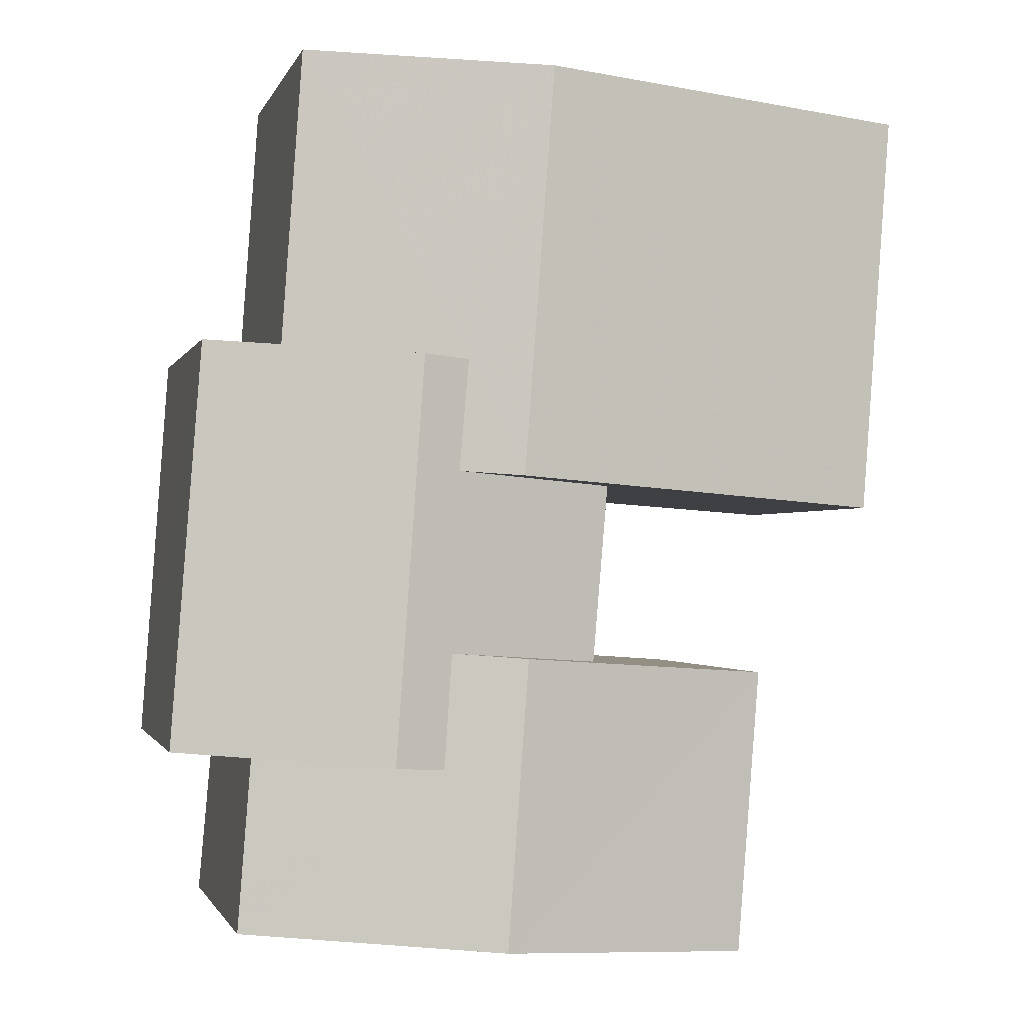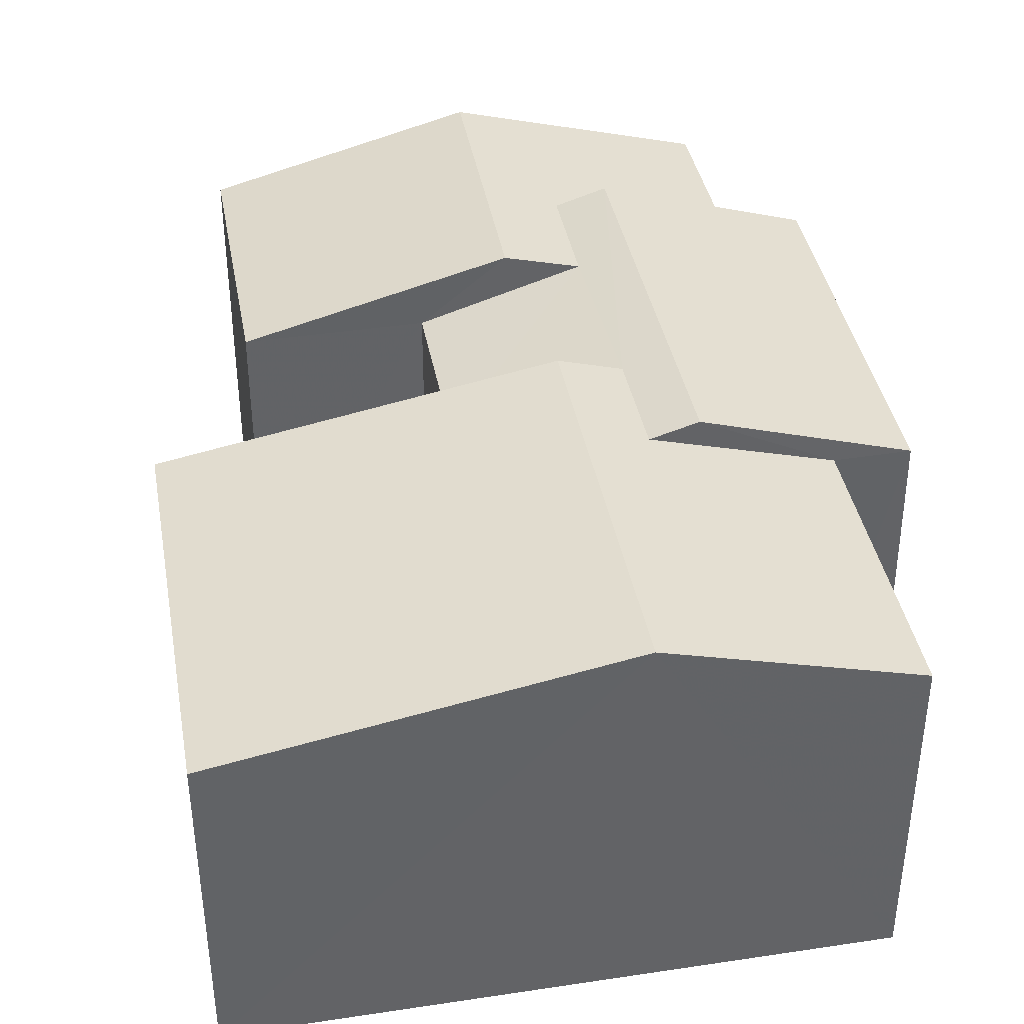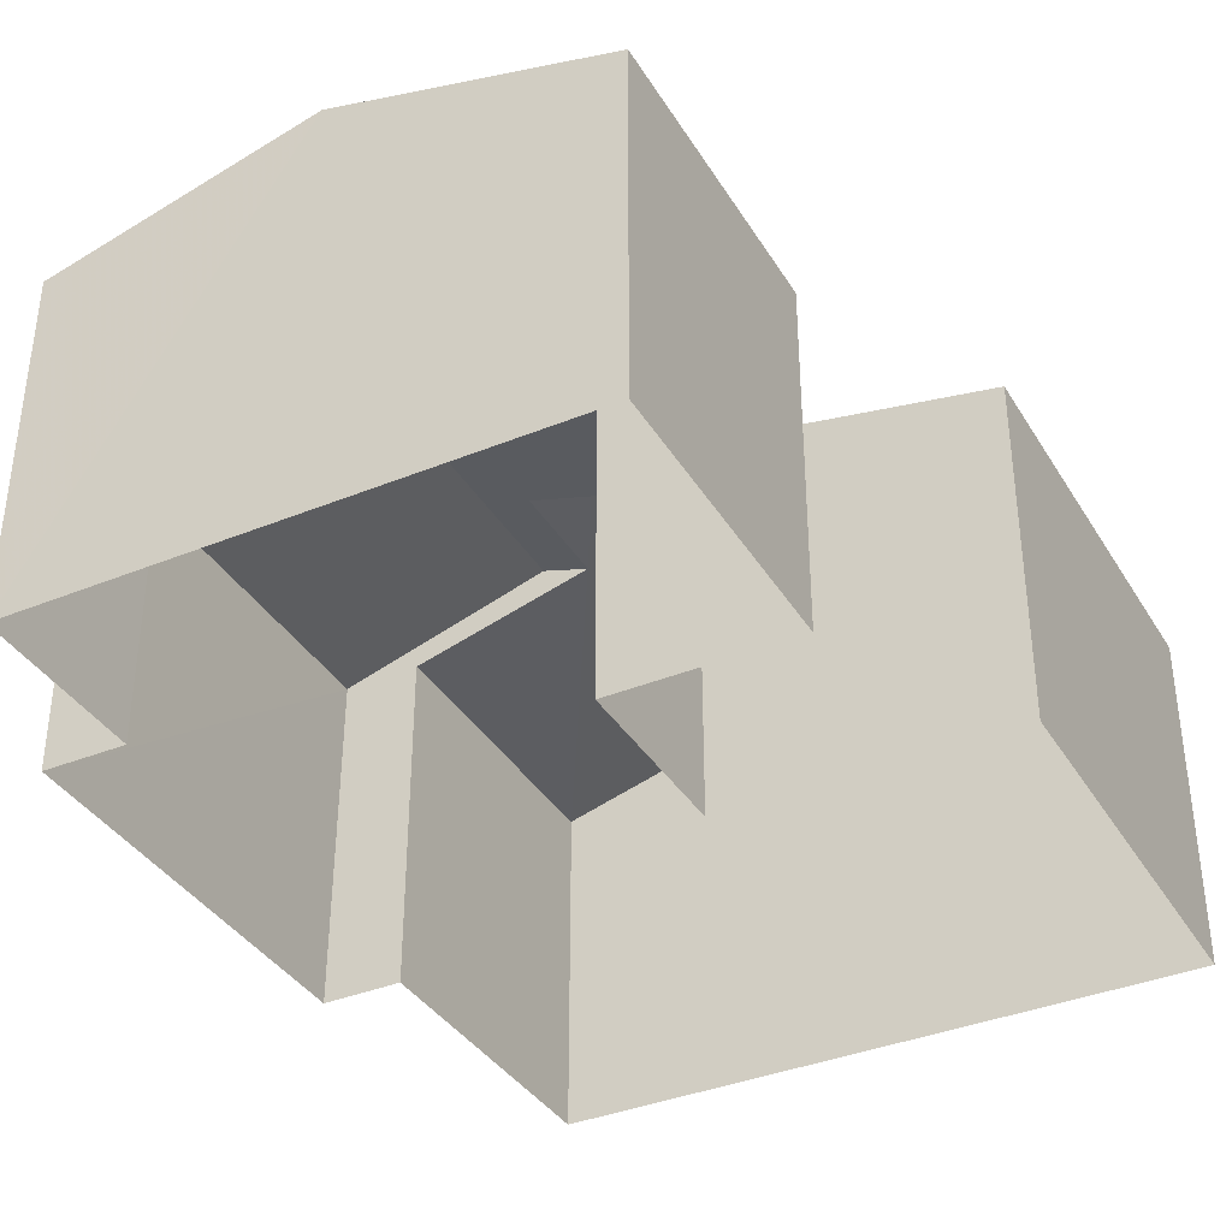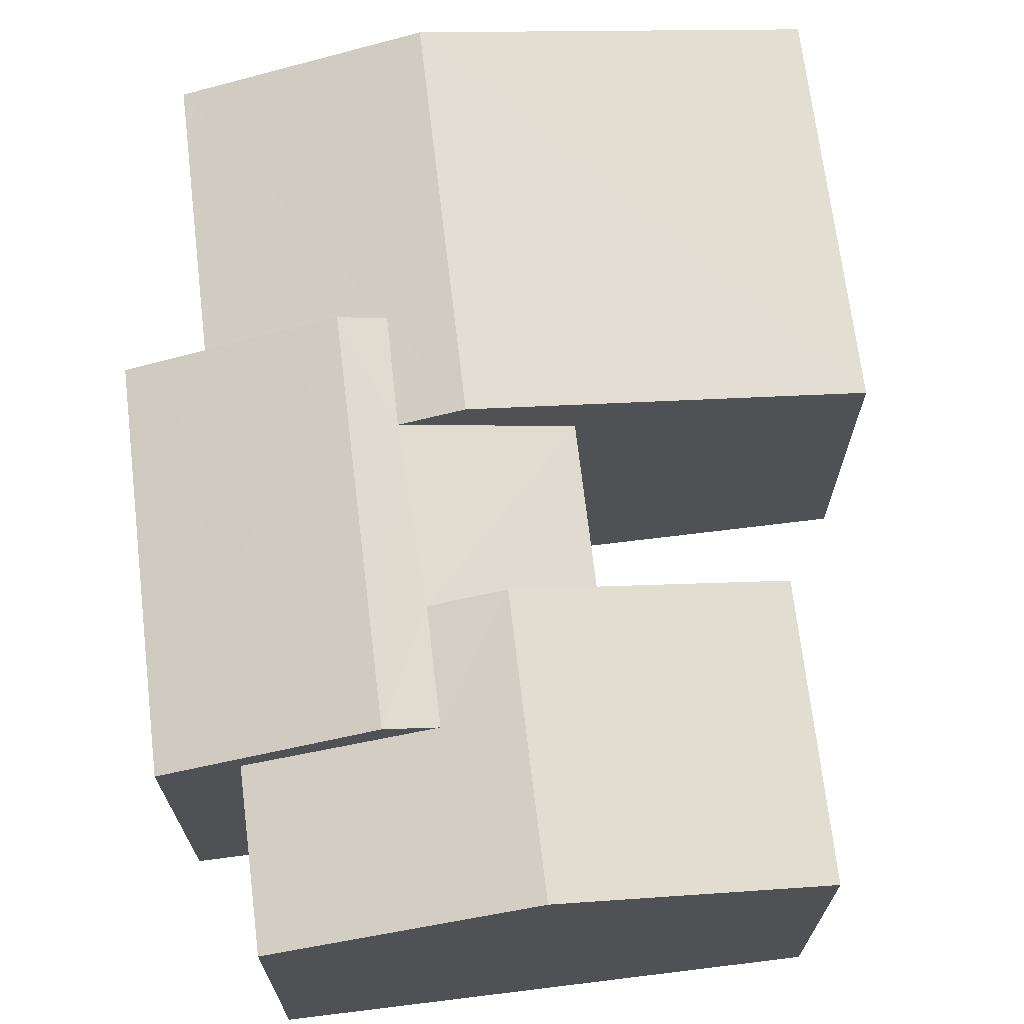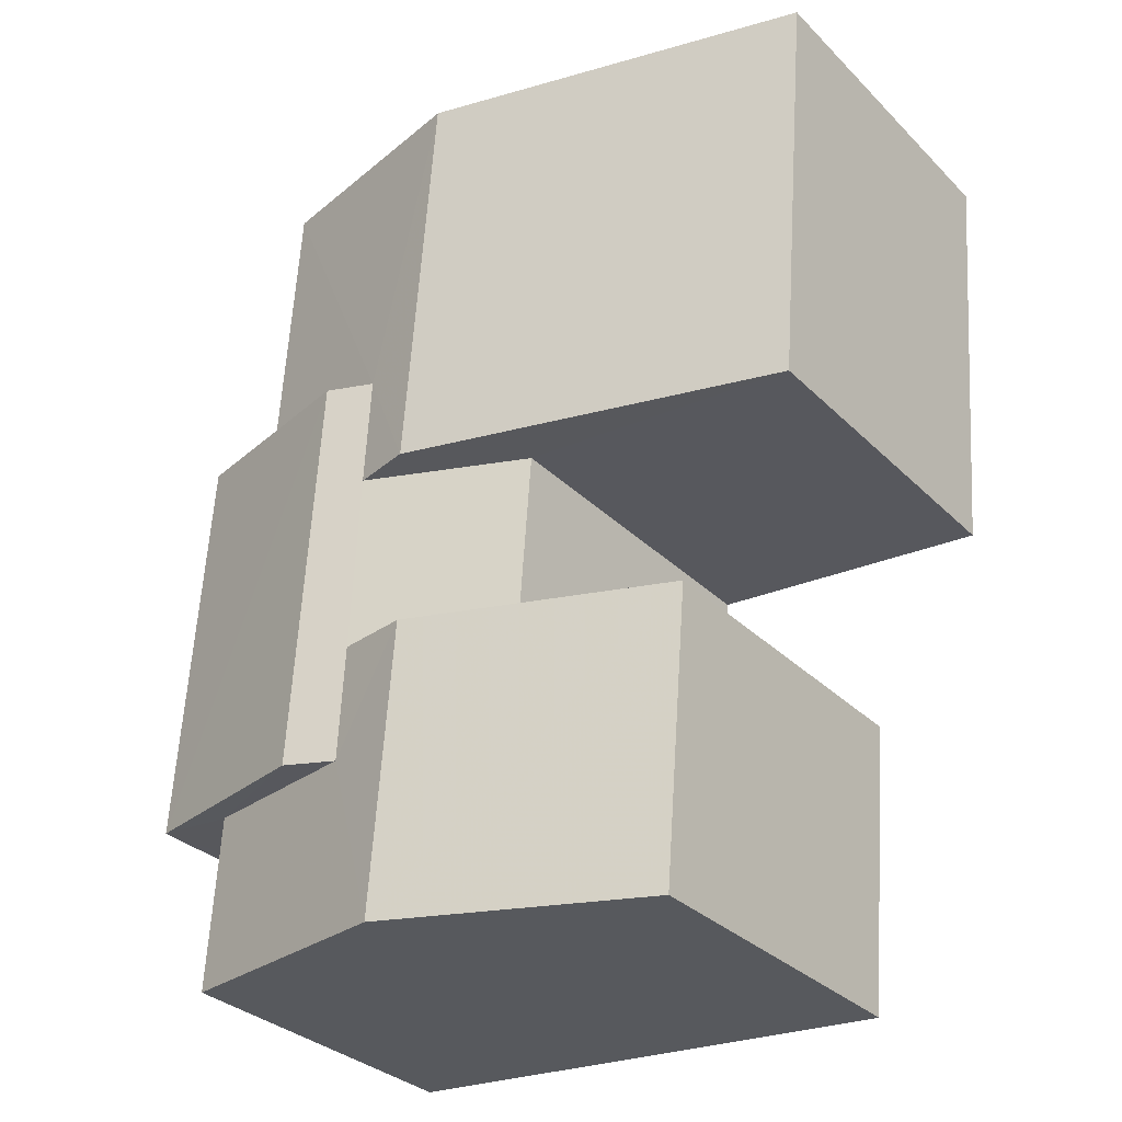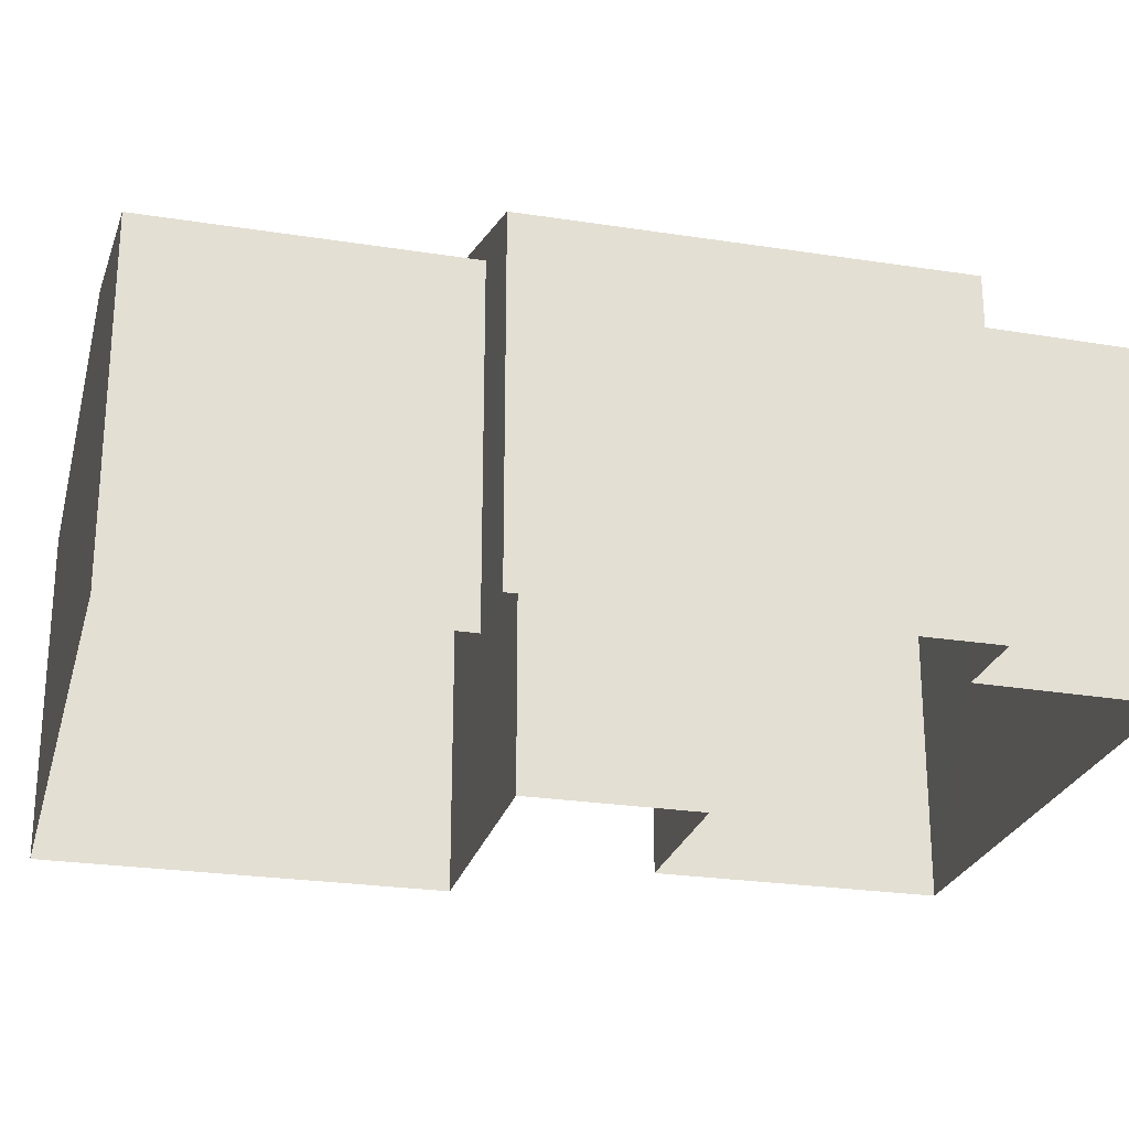
<metadata>
{"format":"obj","ext":"obj","renderer":"f3d","projection":"perspective","resolution":1024,"background":"white","views":[{"elev":-1.4,"azim":-13.9,"up":"+Y"},{"elev":39.7,"azim":165.3,"up":"+Z"},{"elev":-37.2,"azim":23.6,"up":"+Z"},{"elev":68.8,"azim":-11.2,"up":"+Z"},{"elev":-31.5,"azim":36.3,"up":"+Y"},{"elev":-25.1,"azim":-108.5,"up":"+Z"}]}
</metadata>
<code>
v -3.162e+05 4.052e+04 3.954
v -3.162e+05 4.051e+04 3.952
v -3.162e+05 4.051e+04 3.955
v -3.162e+05 4.052e+04 3.959
v -3.162e+05 4.05e+04 3.951
v -3.162e+05 4.051e+04 3.954
v -3.162e+05 4.051e+04 3.952
v -3.162e+05 4.051e+04 3.955
v -3.162e+05 4.051e+04 3.956
v -3.162e+05 4.051e+04 3.958
v -3.162e+05 4.051e+04 3.958
v -3.162e+05 4.051e+04 3.956
v -3.162e+05 4.052e+04 9.146
v -3.162e+05 4.051e+04 9.919
v -3.162e+05 4.052e+04 10.2
v -3.162e+05 4.051e+04 10.2
v -3.162e+05 4.051e+04 9.145
v -3.162e+05 4.051e+04 9.919
v -3.162e+05 4.051e+04 9.139
v -3.162e+05 4.052e+04 9.141
v -3.162e+05 4.051e+04 9.143
v -3.162e+05 4.051e+04 10.13
v -3.162e+05 4.051e+04 9.145
v -3.162e+05 4.051e+04 10.13
v -3.162e+05 4.051e+04 10.19
v -3.162e+05 4.05e+04 9.138
v -3.162e+05 4.051e+04 9.139
v -3.162e+05 4.051e+04 10.2
v -3.162e+05 4.051e+04 9.141
v -3.162e+05 4.051e+04 9.893
v -3.162e+05 4.051e+04 9.141
v -3.162e+05 4.051e+04 9.893
v -3.162e+05 4.051e+04 9.143
v -3.162e+05 4.051e+04 9.142
f 1 2 3
f 3 4 1
f 5 6 7
f 8 6 5
f 9 10 11
f 4 3 11
f 11 3 6
f 9 11 12
f 12 6 8
f 12 11 6
f 13 14 15
f 15 14 16
f 13 17 14
f 16 14 18
f 15 19 20
f 15 16 19
f 21 22 23
f 21 24 22
f 25 26 27
f 28 25 27
f 14 22 18
f 29 18 30
f 31 29 30
f 18 22 24
f 30 24 32
f 30 18 24
f 33 34 32
f 34 25 32
f 32 28 30
f 32 25 28
f 27 5 7
f 27 26 5
f 3 2 29
f 18 29 16
f 29 19 16
f 2 19 29
f 6 3 29
f 31 6 29
f 7 31 27
f 27 31 28
f 7 6 31
f 28 31 30
f 11 13 4
f 11 17 13
f 17 11 23
f 14 17 22
f 11 10 23
f 22 17 23
f 34 8 25
f 8 5 25
f 5 26 25
f 20 2 1
f 20 19 2
f 9 12 21
f 21 33 24
f 24 33 32
f 12 33 21
f 33 8 34
f 33 12 8
f 23 10 9
f 21 23 9
f 20 1 15
f 1 4 15
f 4 13 15

</code>
